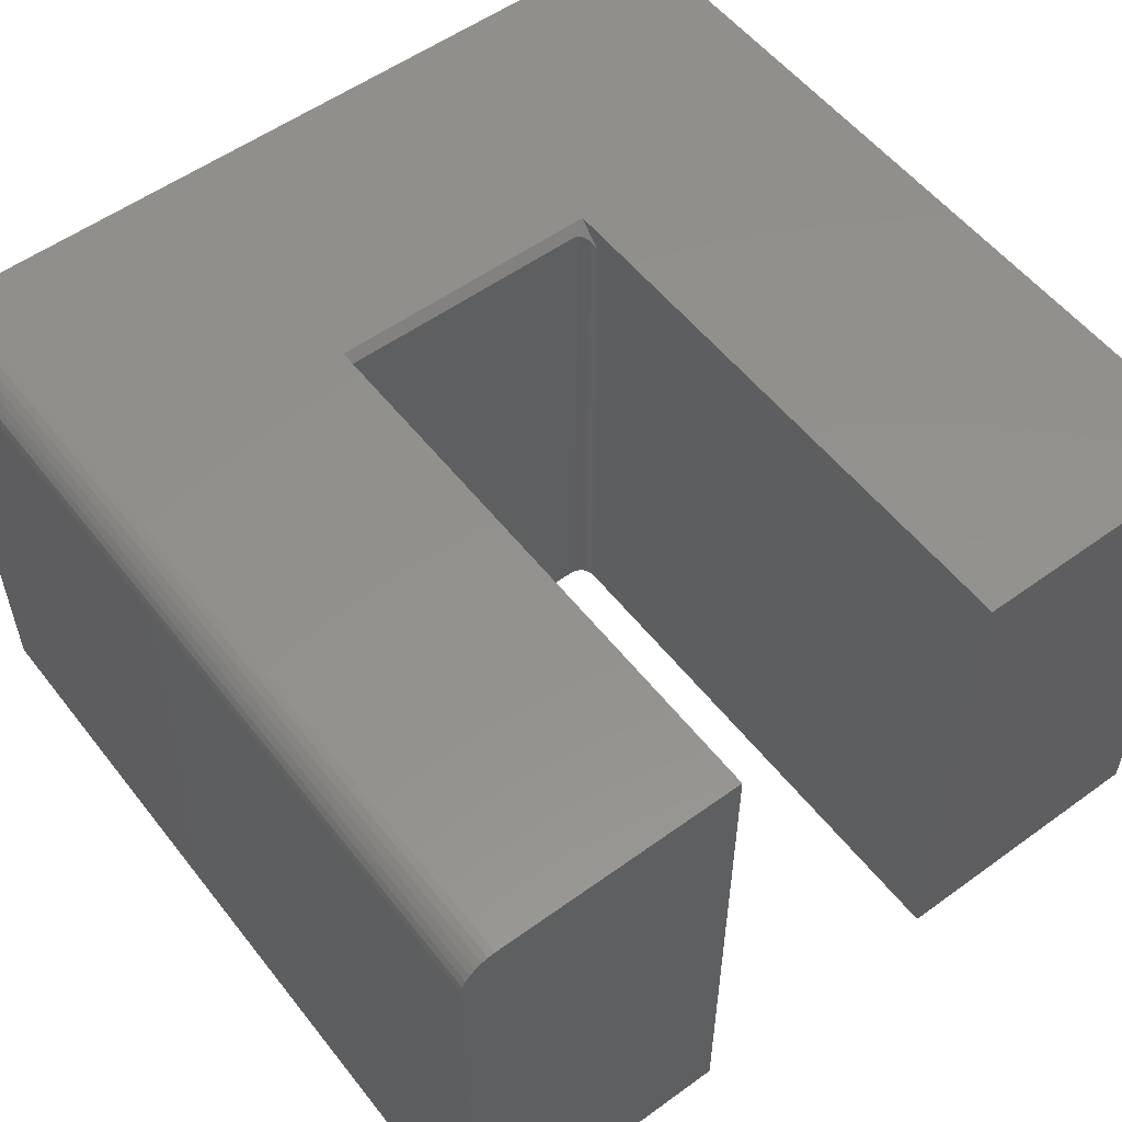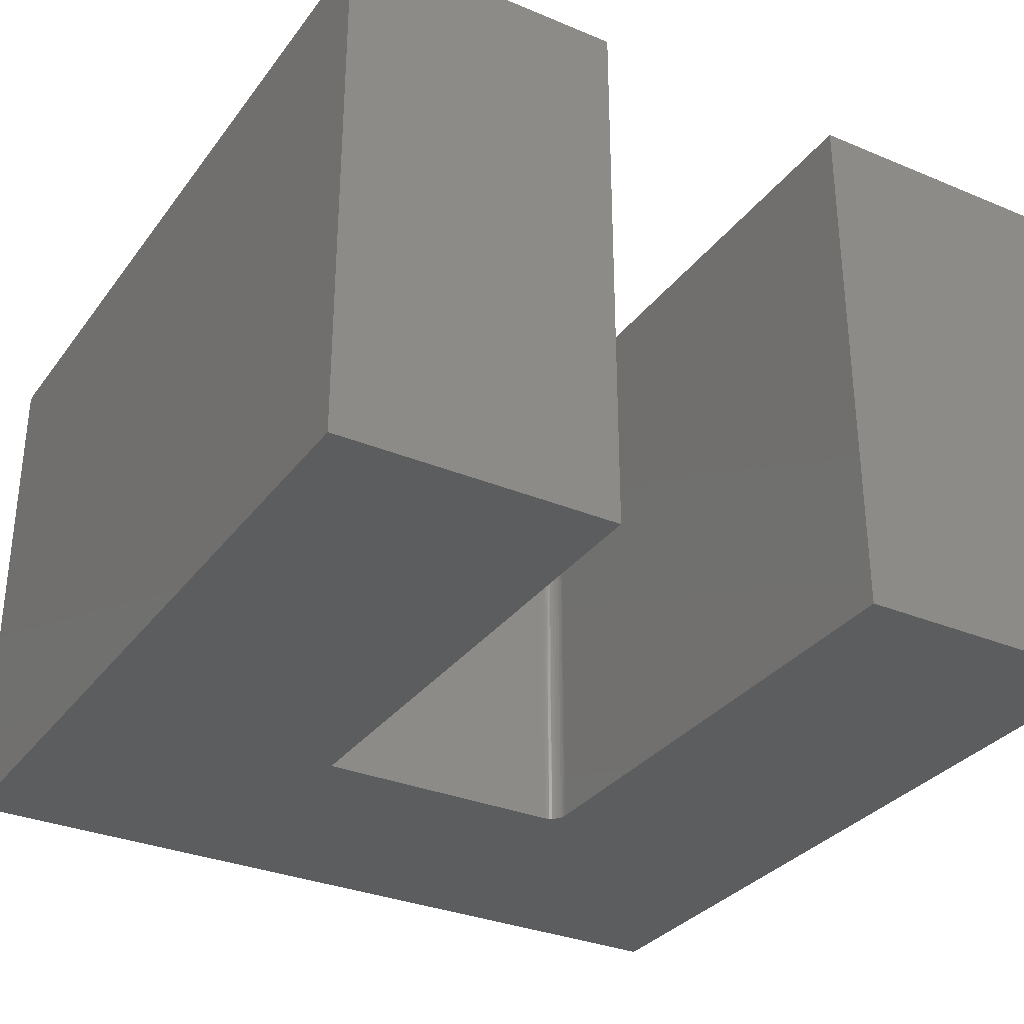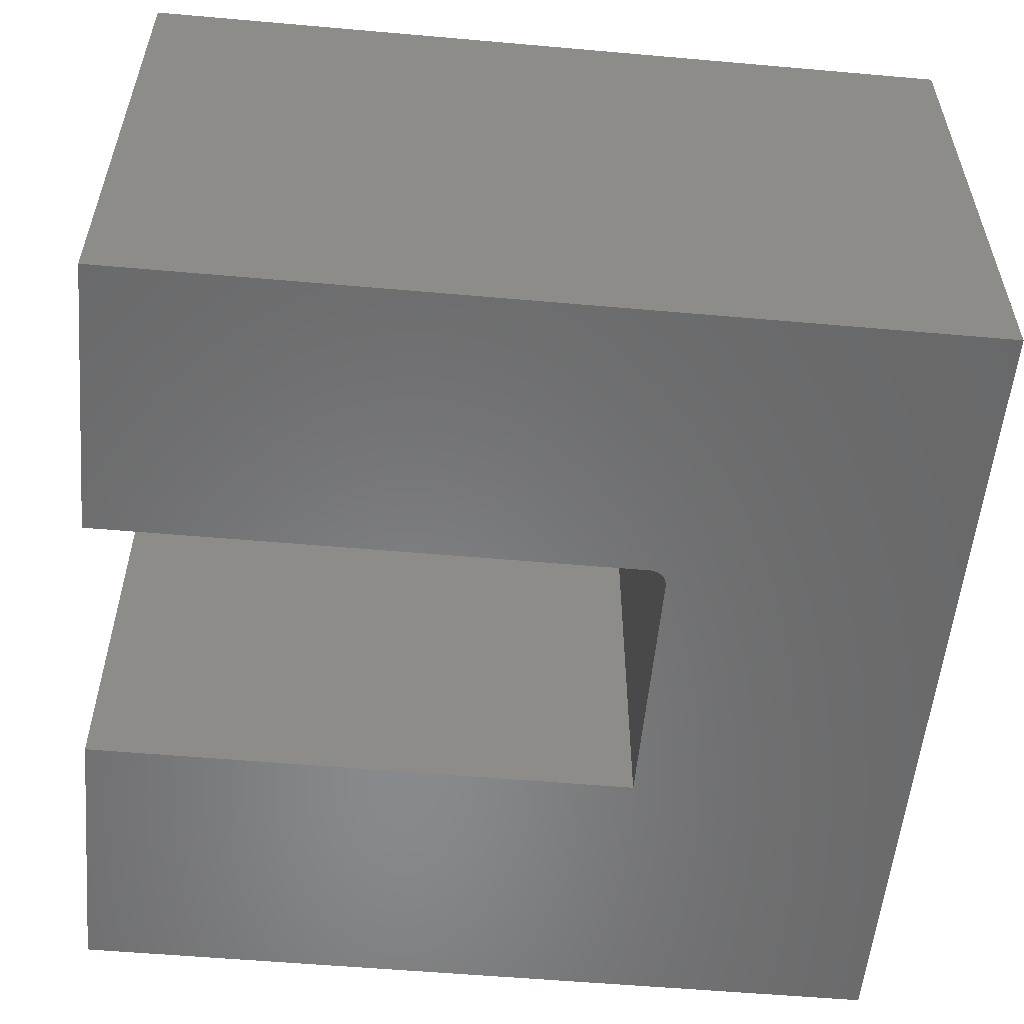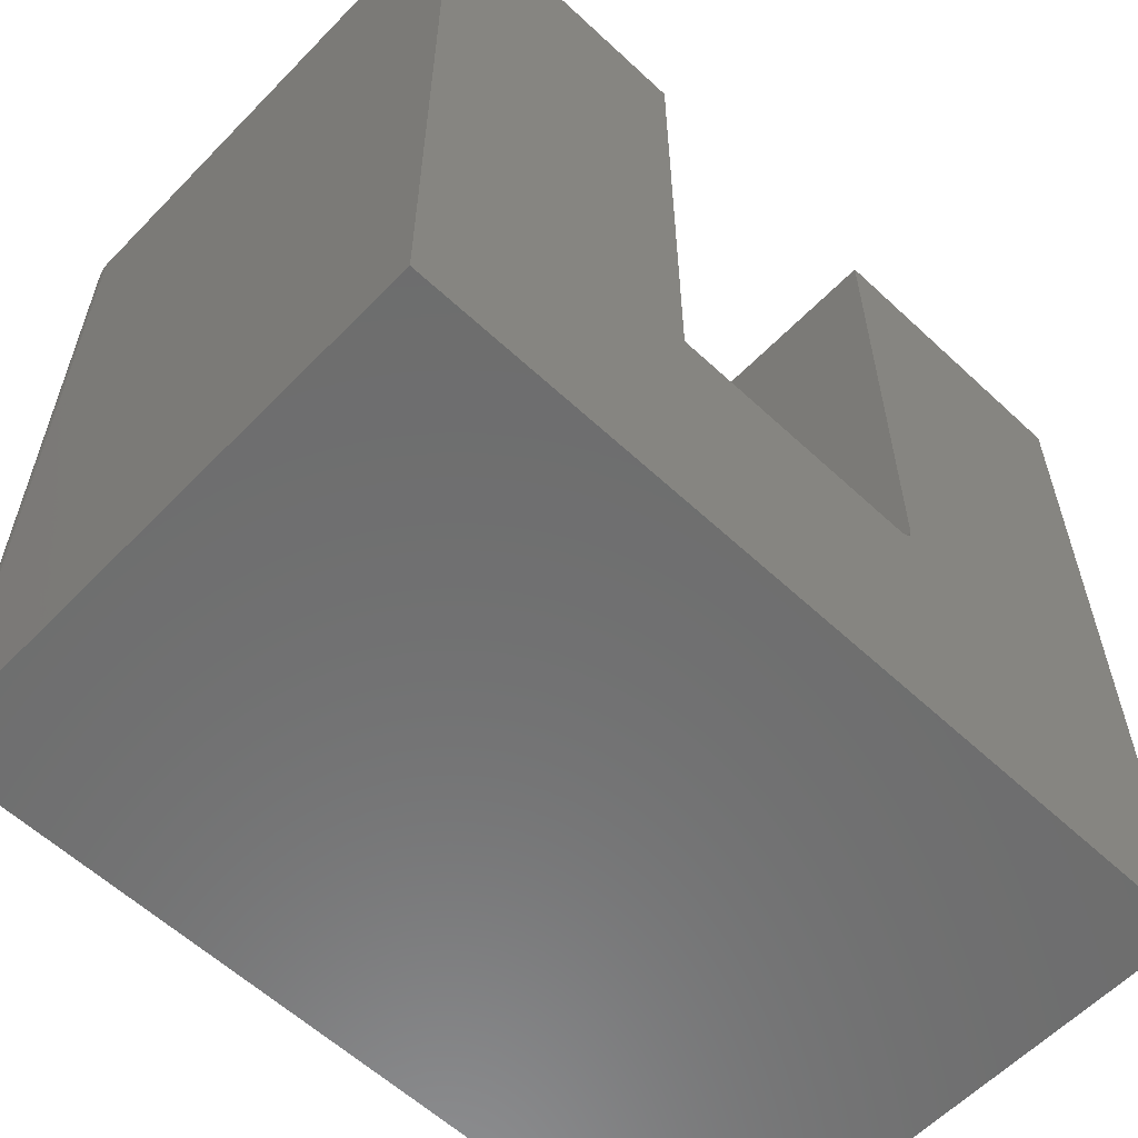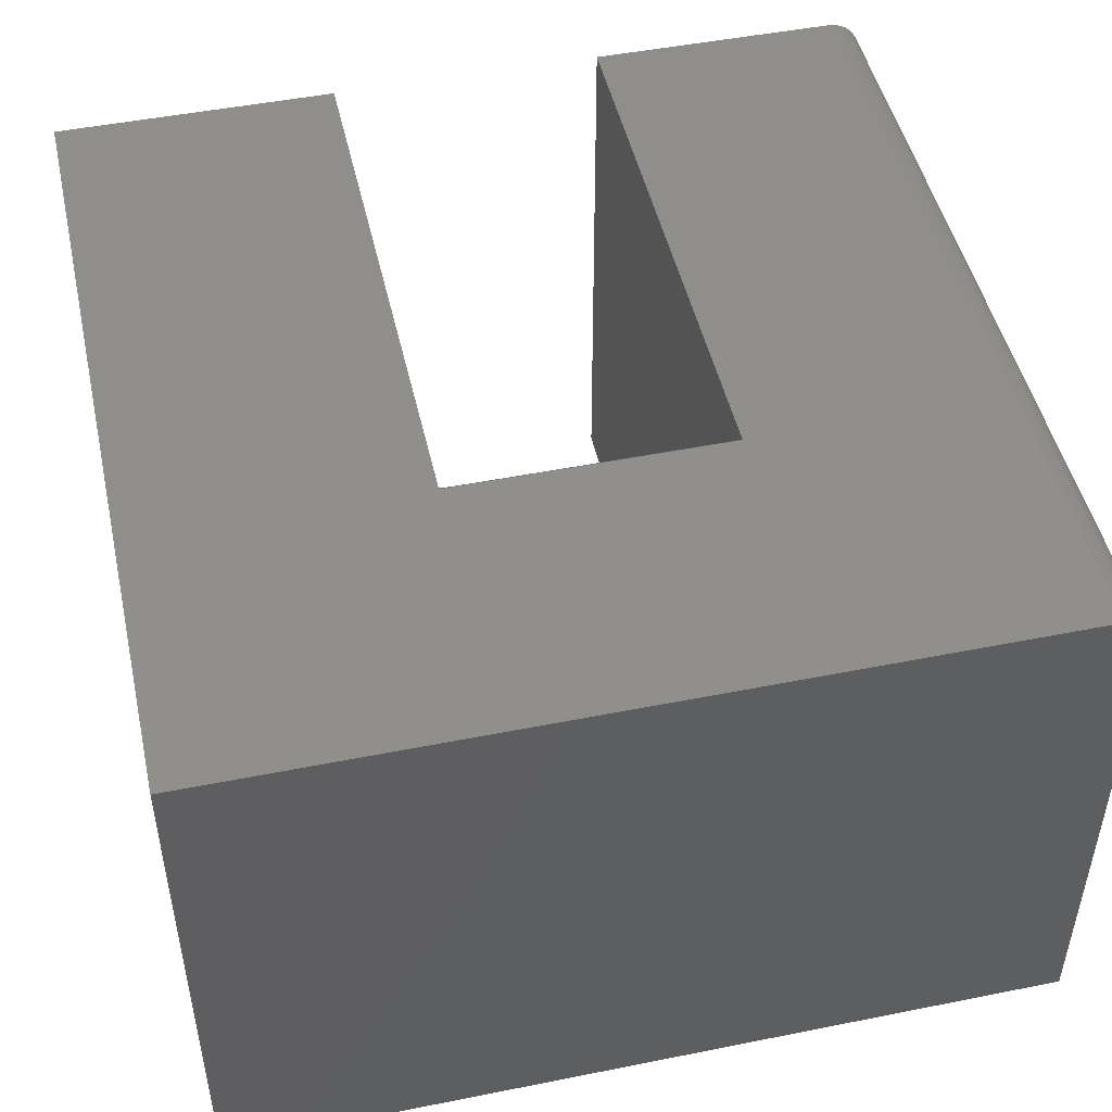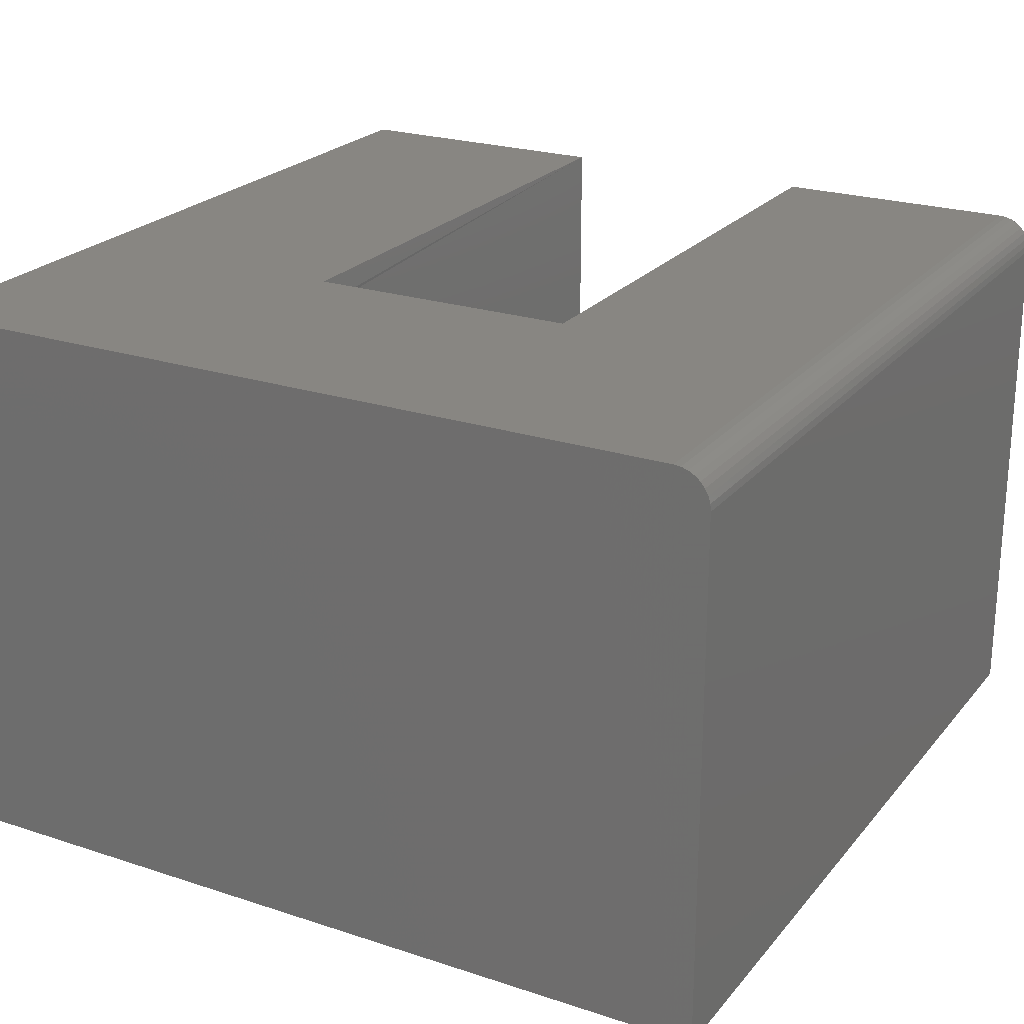
<metadata>
{"format":"stl","ext":"stl","renderer":"f3d","projection":"perspective","resolution":1024,"background":"white","views":[{"elev":54.8,"azim":-37.4,"up":"+Y"},{"elev":-31.8,"azim":-30.4,"up":"+Y"},{"elev":-55.4,"azim":84.7,"up":"+Y"},{"elev":-59.4,"azim":-43.7,"up":"+Z"},{"elev":48.2,"azim":167.4,"up":"+Y"},{"elev":23.2,"azim":-150.9,"up":"+Y"}]}
</metadata>
<code>
# stl→obj: 51 verts, 98 faces
v 0.4817 -0.007812 0.2526
v 0.2526 -0.007812 0.2526
v 0.4817 -0.5 0.2526
v 0.2526 -0.5 0.2526
v 0.4974 0 0.75
v 0.4974 0 0.2448
v 0.4971 -0.02075 0.2656
v 0.4974 -0.02344 0.2683
v 0.4974 -0.5 0.2683
v 0.4974 -0.5 0.75
v 0.2526 0 0.2448
v 0.4842 -0.008006 0.2528
v 0.4866 -0.008578 0.2534
v 0.4888 -0.009506 0.2543
v 0.4909 -0.01076 0.2556
v 0.4927 -0.01231 0.2571
v 0.4943 -0.01413 0.2589
v 0.4961 -0.01727 0.2621
v 0.75 -0.5 0.75
v 0.4971 -0.5 0.2652
v 0.75 -0.5 -4.592e-17
v 0.4962 -0.5 0.2623
v 0.4947 -0.5 0.2596
v 0.4928 -0.5 0.2572
v 0.4904 -0.5 0.2553
v 0.4877 -0.5 0.2538
v 0.4848 -0.5 0.2529
v 0 -0.5 0
v 4.592e-17 -0.5 0.75
v 0.2526 -0.5 0.75
v 0.75 0 -4.592e-17
v 0.75 0 0.75
v 0.03125 0 -1.914e-18
v 0.03125 0 0.75
v 0.2526 0 0.75
v 0 -0.03125 0.75
v 0.002379 -0.01929 0.75
v 0.0006005 -0.02515 0.75
v 0.02515 -0.0006005 0.75
v 0.01929 -0.002379 0.75
v 0.01389 -0.005267 0.75
v 0.009153 -0.009153 0.75
v 0.005267 -0.01389 0.75
v 0 -0.03125 0
v 0.002379 -0.01929 -1.457e-19
v 0.0006005 -0.02515 -3.677e-20
v 0.01389 -0.005267 -8.504e-19
v 0.01929 -0.002379 -1.181e-18
v 0.005267 -0.01389 -3.225e-19
v 0.009153 -0.009153 -5.605e-19
v 0.02515 -0.0006005 -1.54e-18
f 1 2 3
f 3 2 4
f 5 6 7
f 5 7 8
f 5 8 9
f 5 9 10
f 6 11 2
f 6 2 1
f 6 1 12
f 6 12 13
f 6 13 14
f 6 14 15
f 6 15 16
f 6 16 17
f 6 17 18
f 6 18 7
f 19 9 20
f 19 10 9
f 21 19 20
f 21 20 22
f 21 22 23
f 21 23 24
f 21 24 25
f 21 25 26
f 21 26 27
f 21 27 3
f 21 3 4
f 21 4 28
f 28 4 29
f 29 4 30
f 31 5 32
f 5 31 6
f 6 31 33
f 6 33 11
f 11 33 34
f 11 34 35
f 7 20 8
f 20 9 8
f 22 20 7
f 18 22 7
f 23 22 18
f 17 23 18
f 24 23 17
f 16 24 17
f 25 24 16
f 15 25 16
f 25 15 14
f 14 26 25
f 26 14 13
f 13 27 26
f 13 12 27
f 27 12 1
f 27 1 3
f 36 37 38
f 29 30 35
f 29 35 34
f 29 34 39
f 29 39 40
f 29 40 41
f 29 41 42
f 29 42 43
f 29 43 37
f 29 37 36
f 29 36 28
f 28 36 44
f 44 45 28
f 44 46 45
f 47 48 49
f 49 50 47
f 21 28 51
f 21 51 33
f 21 33 31
f 51 28 45
f 51 45 49
f 51 49 48
f 34 33 39
f 39 33 51
f 39 51 40
f 40 51 48
f 40 48 41
f 41 48 47
f 41 47 42
f 42 47 50
f 42 50 43
f 43 50 49
f 43 49 37
f 37 49 45
f 37 45 38
f 38 45 46
f 38 46 36
f 36 46 44
f 19 32 10
f 10 32 5
f 30 4 35
f 35 4 2
f 35 2 11
f 21 31 19
f 19 31 32

</code>
